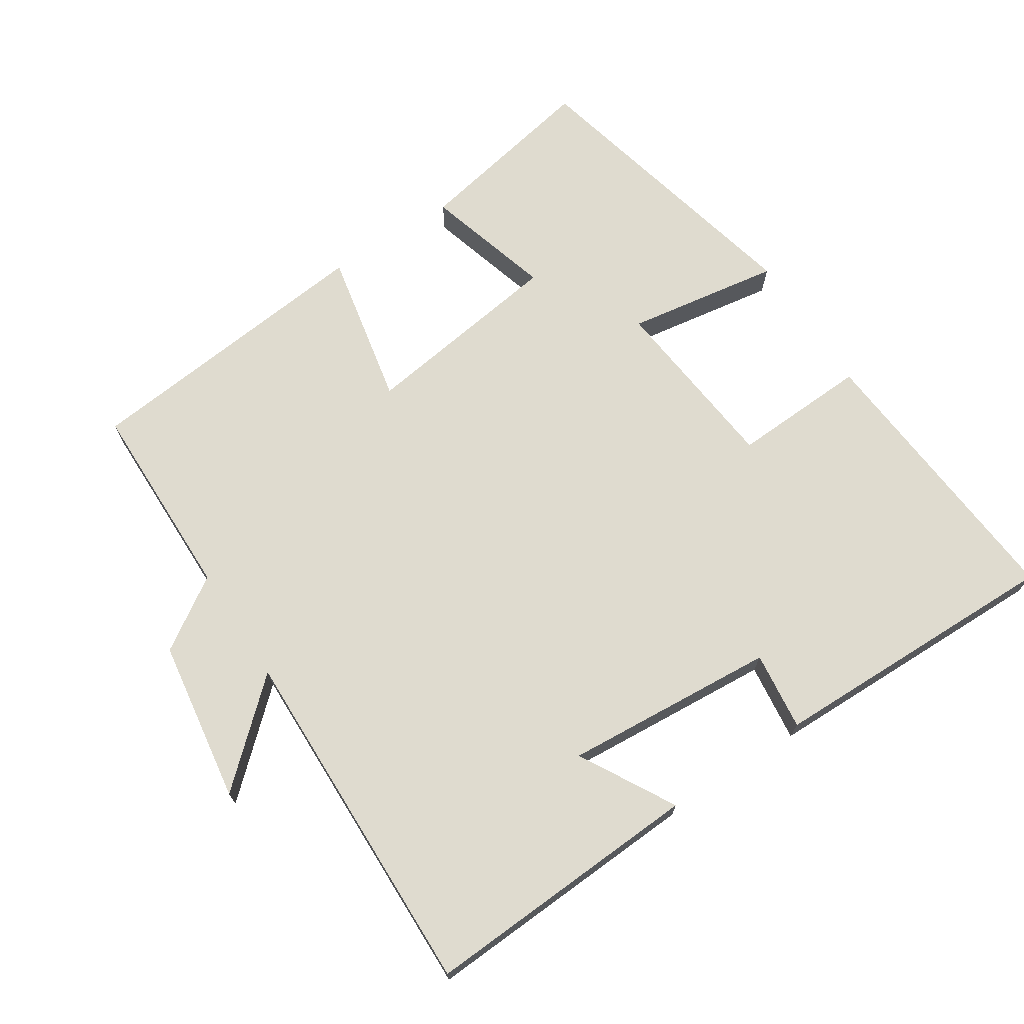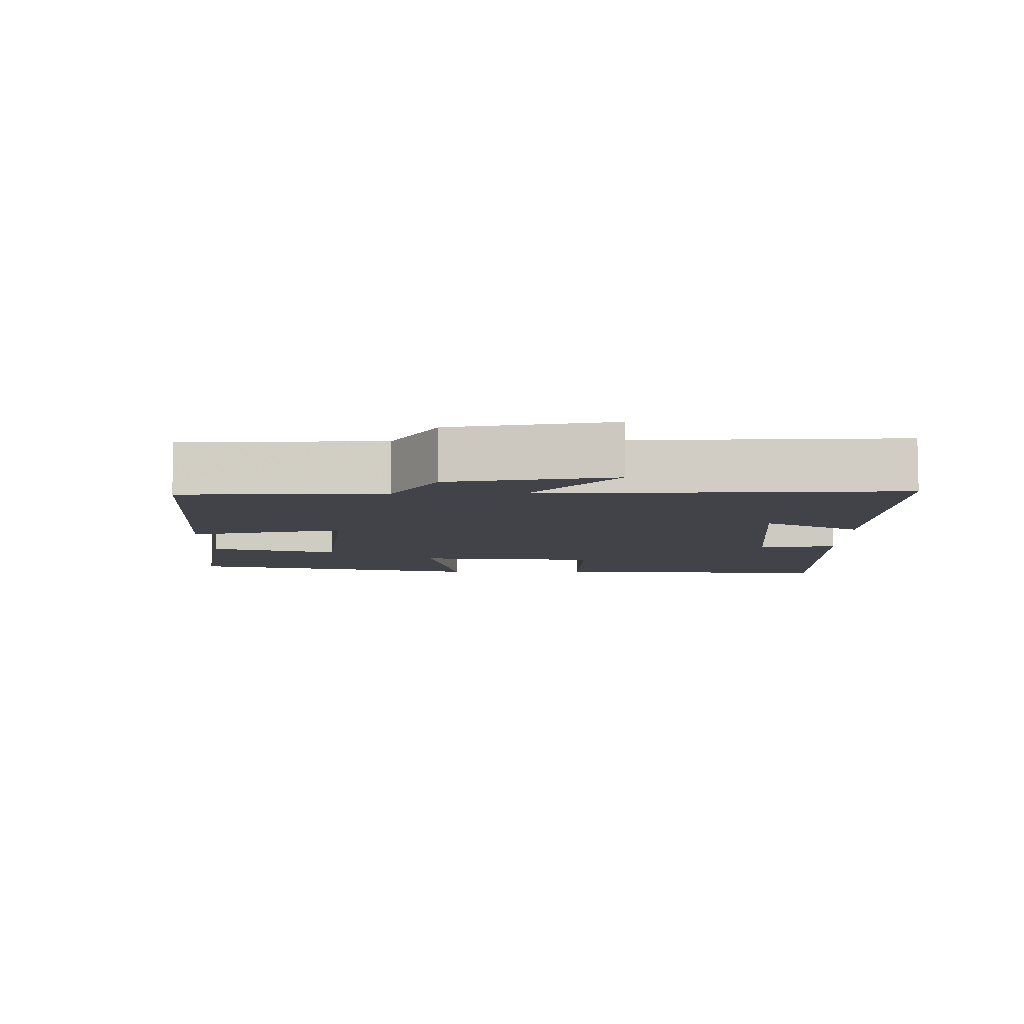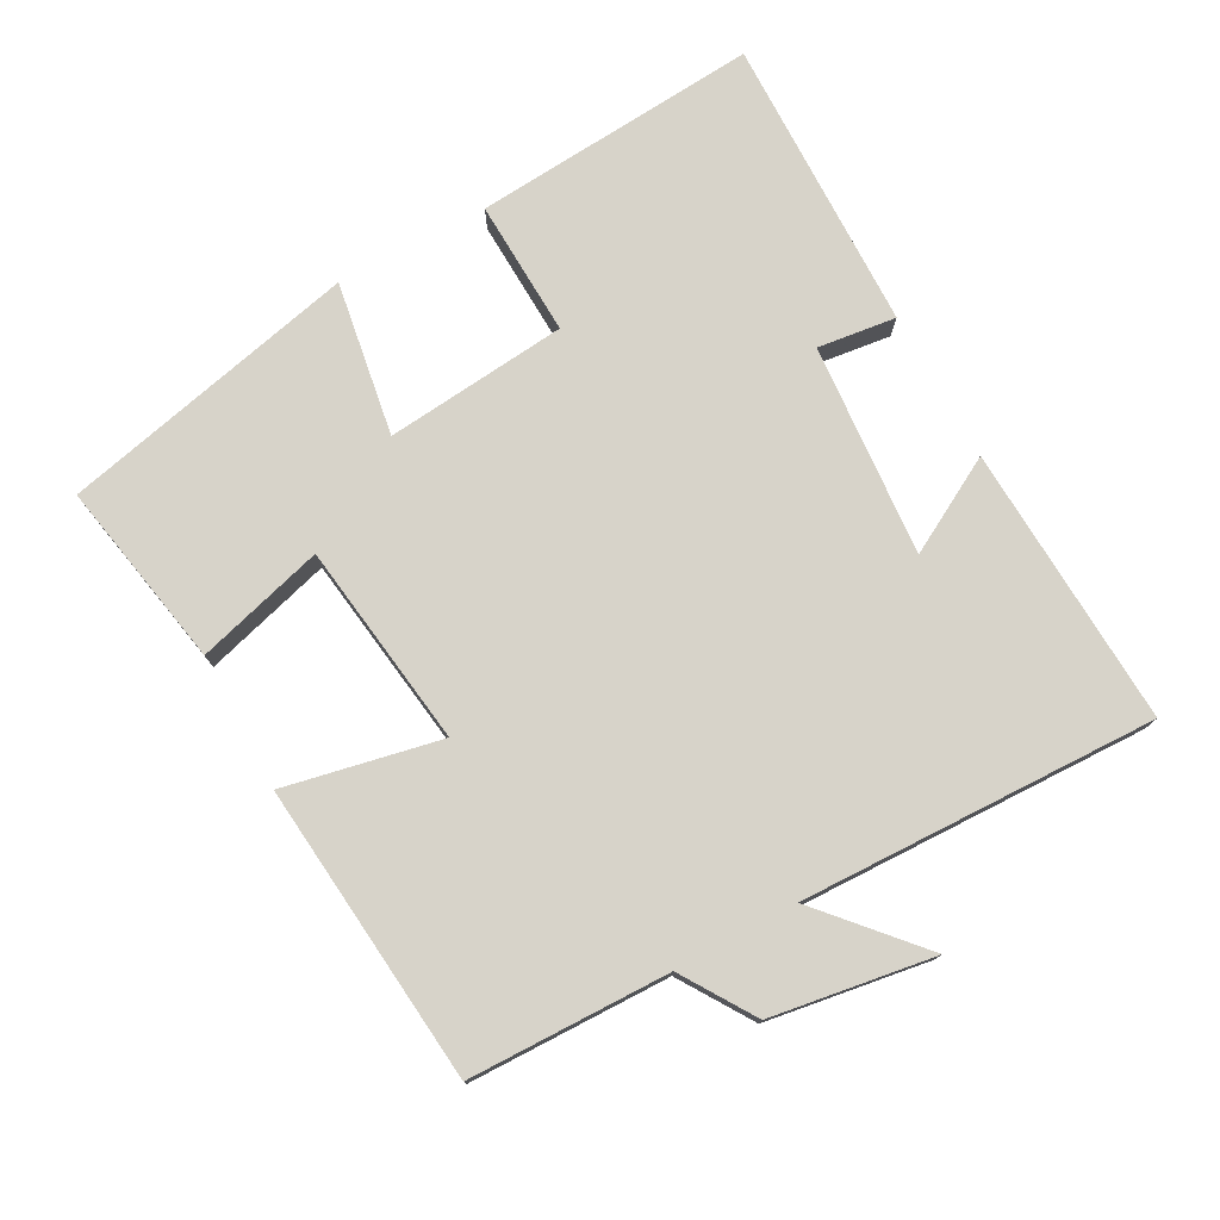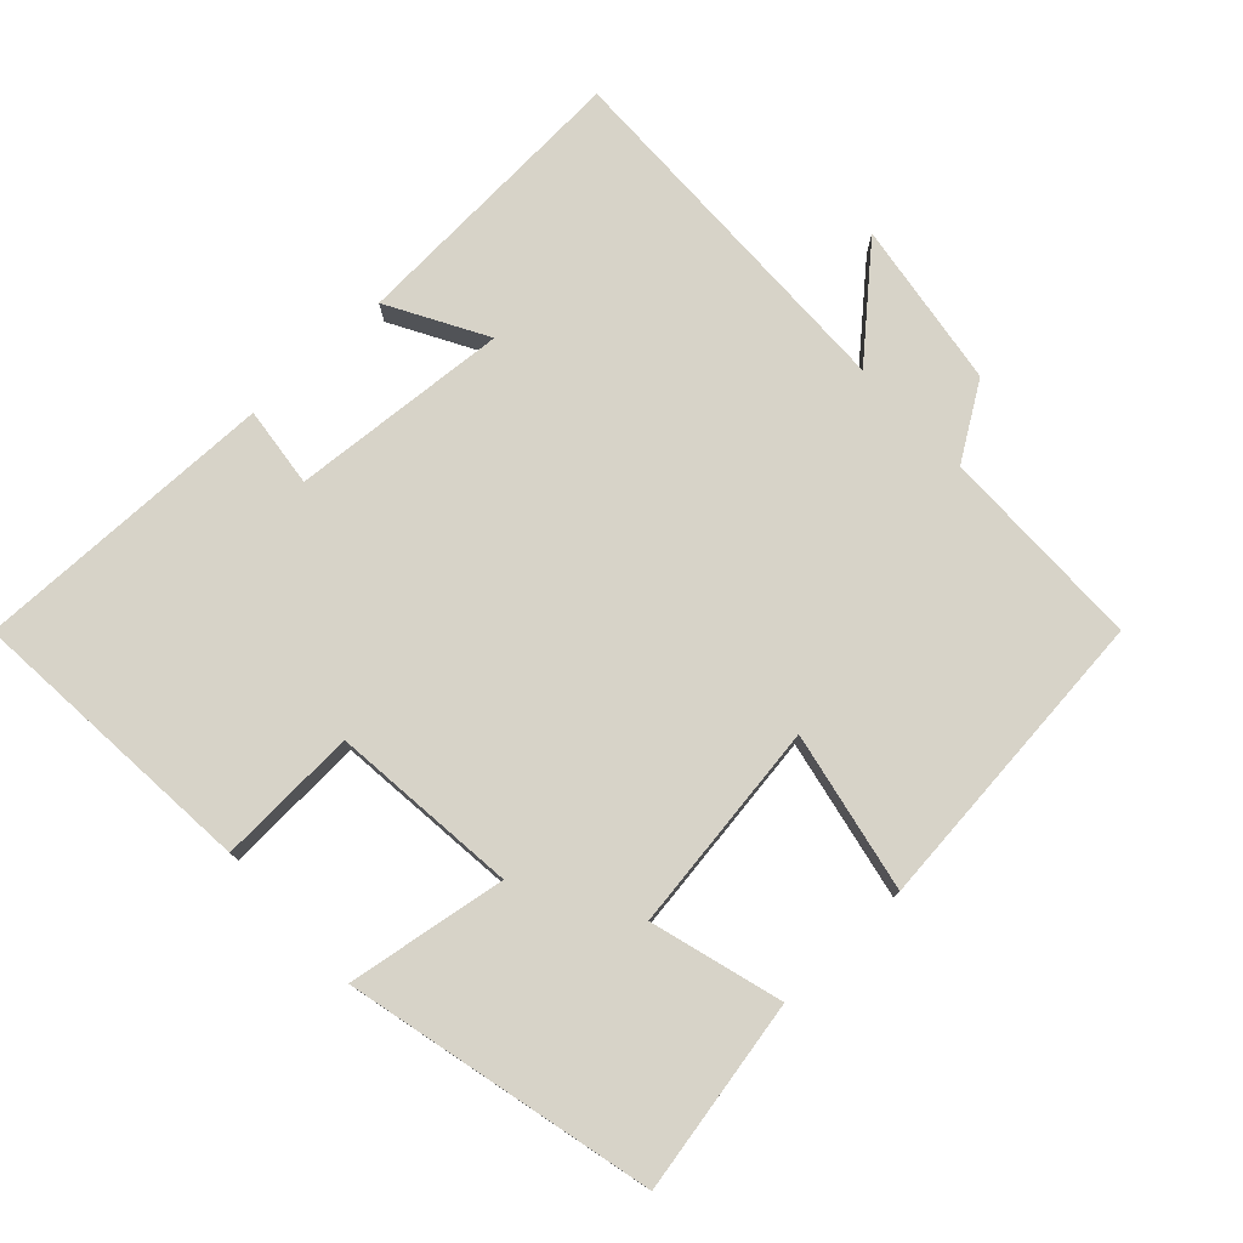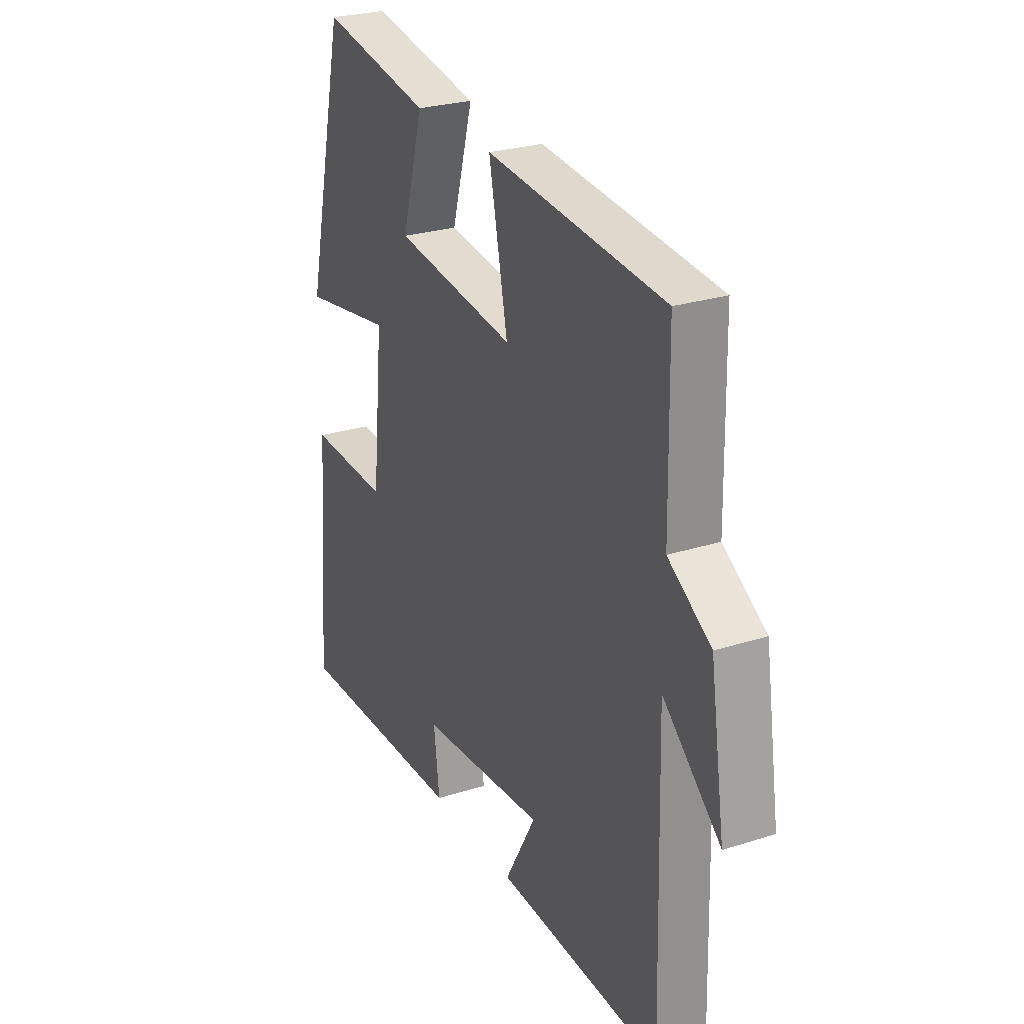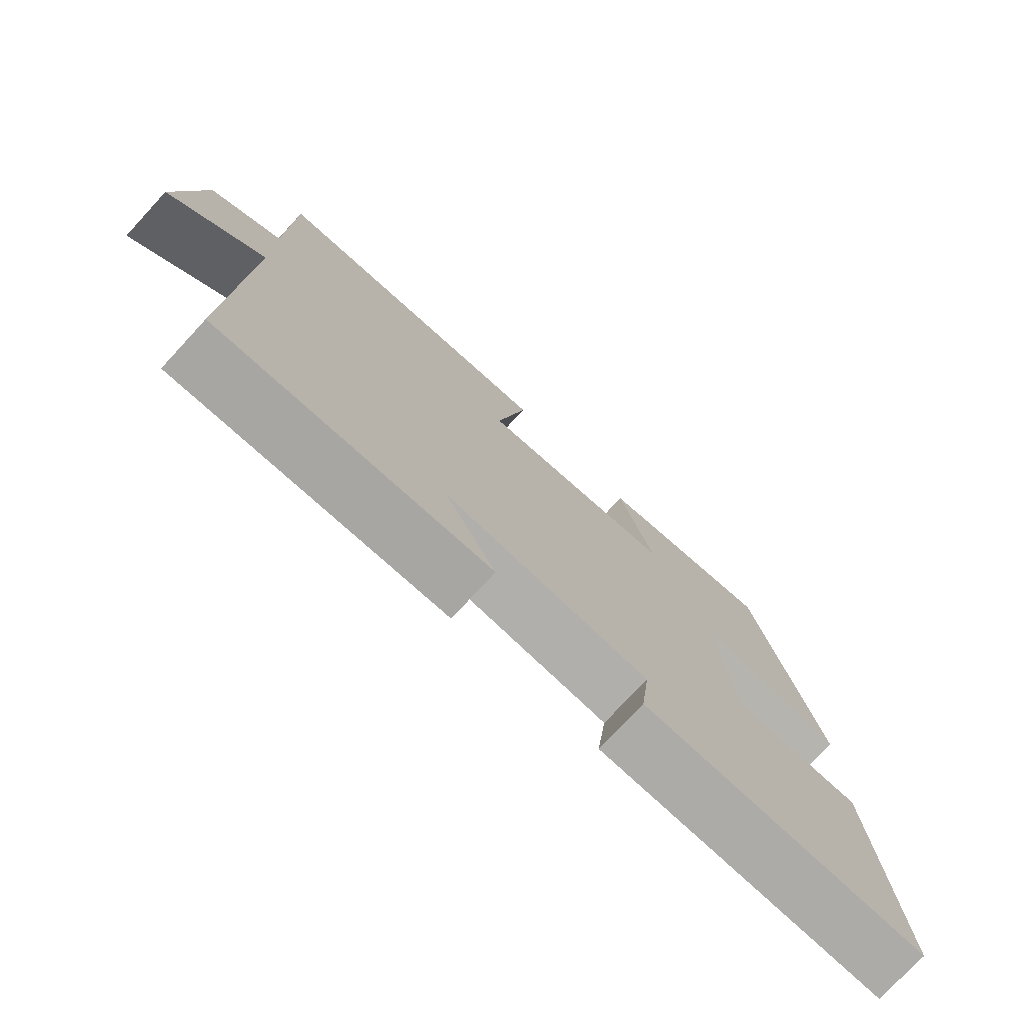
<metadata>
{"format":"obj","ext":"obj","renderer":"f3d","projection":"perspective","resolution":1024,"background":"white","views":[{"elev":70.4,"azim":146.7,"up":"+Y"},{"elev":-7.6,"azim":90.7,"up":"+Y"},{"elev":76.4,"azim":61.5,"up":"+Y"},{"elev":77.0,"azim":-43.3,"up":"+Y"},{"elev":26.4,"azim":63.4,"up":"+Z"},{"elev":-75.9,"azim":137.2,"up":"+Z"}]}
</metadata>
<code>
v -0.401 0.07 0.551
v -0.132 0.07 0.5
v -0.184 0.07 0.316
v 0.11 0.07 0.276
v 0.064 0.07 0.5
v 0.495 0.07 0.458
v 0.5 0.07 0.169
v 0.604 0.07 0.102
v 0.64 0.07 -0.132
v 0.5 0.07 -0.007
v 0.514 0.07 -0.52
v 0.11 0.07 -0.5
v 0.186 0.07 -0.363
v -0.12 0.07 -0.387
v -0.106 0.07 -0.5
v -0.532 0.07 -0.508
v -0.5 0.07 -0.096
v -0.304 0.07 -0.104
v -0.278 0.07 0.158
v -0.5 0.07 0.122
v -0.401 0 0.551
v -0.132 0 0.5
v -0.184 0 0.316
v 0.11 0 0.276
v 0.064 0 0.5
v 0.495 0 0.458
v 0.5 0 0.169
v 0.604 0 0.102
v 0.64 0 -0.132
v 0.5 0 -0.007
v 0.514 0 -0.52
v 0.11 0 -0.5
v 0.186 0 -0.363
v -0.12 0 -0.387
v -0.106 0 -0.5
v -0.532 0 -0.508
v -0.5 0 -0.096
v -0.304 0 -0.104
v -0.278 0 0.158
v -0.5 0 0.122
f 19 20 1 2
f 18 19 2 3
f 15 16 17 18
f 14 15 18
f 13 14 18 3
f 10 11 12 13
f 10 13 3 4
f 7 8 9 10
f 6 7 10
f 4 5 6 10
f 22 21 40 39
f 23 22 39 38
f 38 37 36 35
f 38 35 34
f 23 38 34 33
f 33 32 31 30
f 24 23 33 30
f 30 29 28 27
f 30 27 26
f 30 26 25 24
f 1 21 22 2
f 2 22 23 3
f 3 23 24 4
f 4 24 25 5
f 5 25 26 6
f 6 26 27 7
f 7 27 28 8
f 8 28 29 9
f 9 29 30 10
f 10 30 31 11
f 11 31 32 12
f 12 32 33 13
f 13 33 34 14
f 14 34 35 15
f 15 35 36 16
f 16 36 37 17
f 17 37 38 18
f 18 38 39 19
f 19 39 40 20
f 20 40 21 1

</code>
